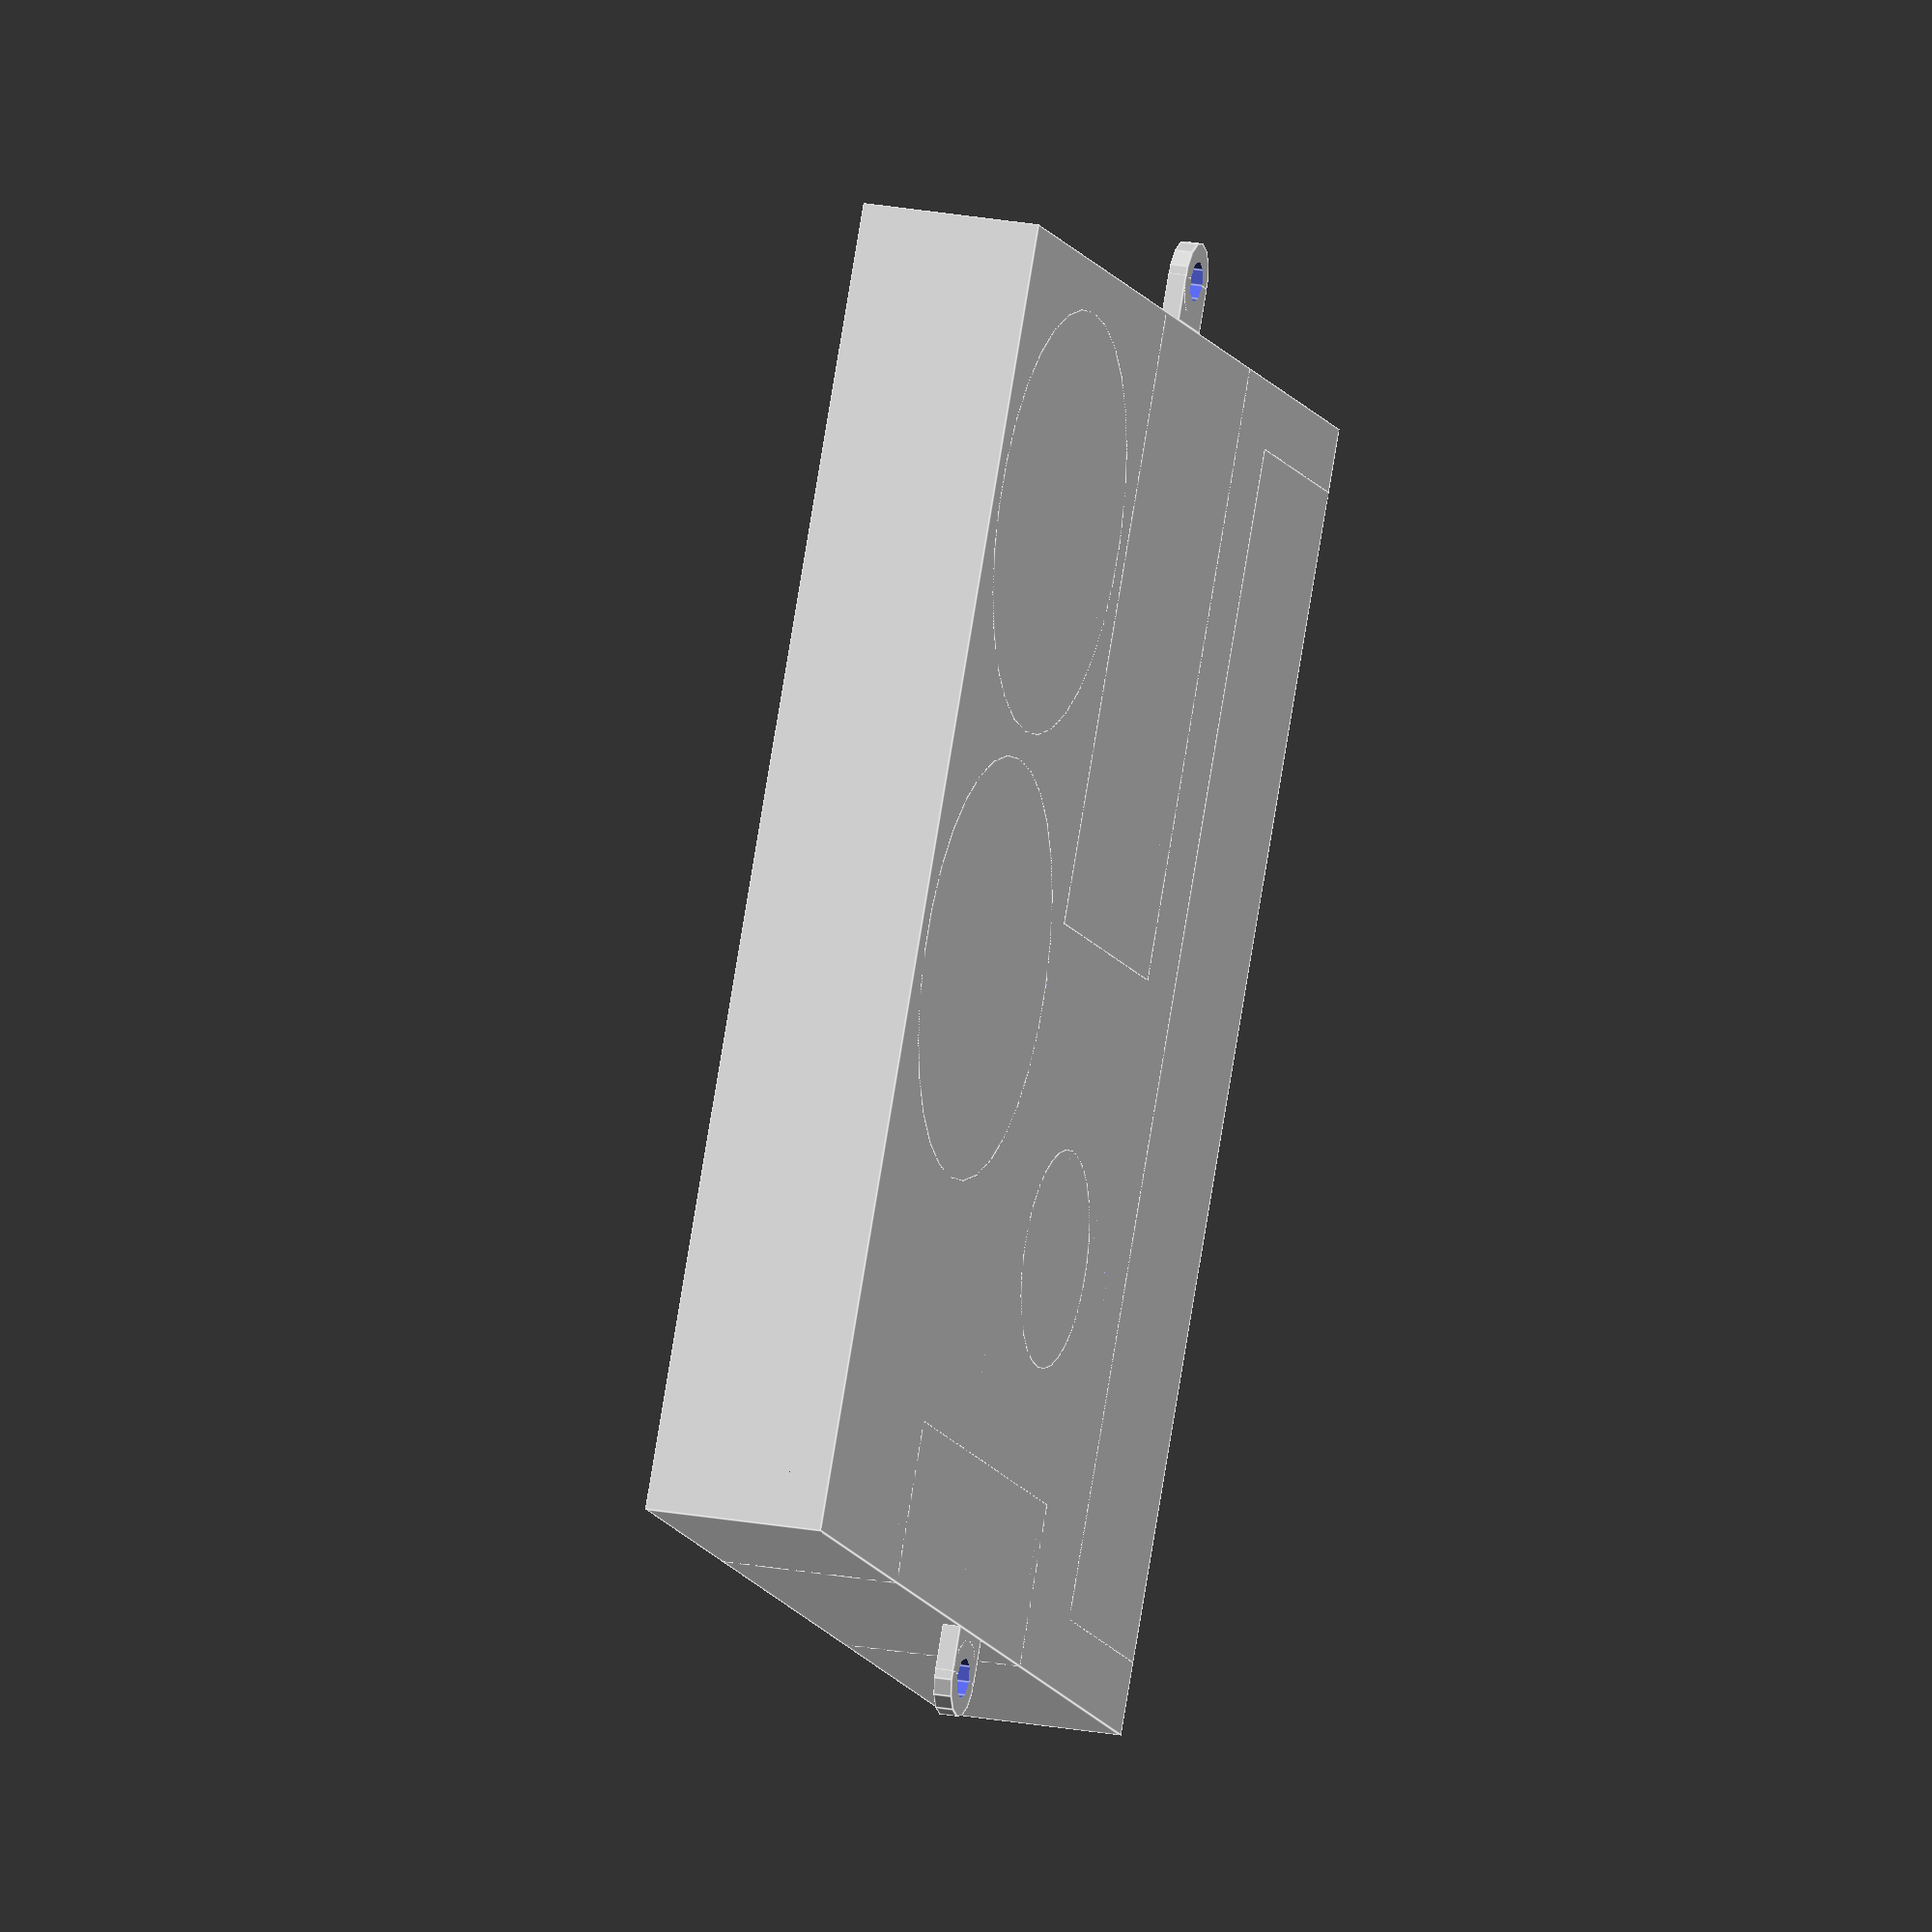
<openscad>
shelly_d = 42.5;
shelly_r = shelly_d / 2;
shelly_h = 20;
shelly_cut = 8;
power_w = 30;
power_l = 66;
power_h = 20;
spacing = 5;
shell = 2;
terminal_l = 126;
terminal_w = 22;
terminal_h = 15;
usb_l = 46;
usb_w = 14;
usb_cut = 4;
usb_h = shelly_h;

switch_d = 20;
switch_r = switch_d / 2;
switch_outer_r = switch_r + shell;
switch_outer_d = switch_outer_r * 2;
switch_cut = 4;
box_h = shelly_h;
switch_h = 26;
switch_notch_w = 2.5;
switch_notch_t = 1;
screw_d = 4.5;
screw_r = screw_d / 2;

//box_inner_l = shelly_d * 2 + spacing + 3 + shell * 5 + power_w;
box_inner_l = terminal_l + spacing * 3;
//box_inner_w = shelly_d + spacing + terminal_w;
box_inner_w = power_w + shelly_d - shelly_cut + terminal_w + spacing * 5 + shell * 3;

box_outer_l = box_inner_l + shell * 2;
box_outer_w = box_inner_w + shell * 2;

module switch() {
    translate([switch_outer_r + shell, switch_outer_r + shell, 0])
    difference() {
        cylinder(r = switch_outer_r, h = switch_h);
        cylinder(r = switch_r, h = switch_h + 1);
        translate([-switch_cut / 2, -switch_d, 0])
        cube([switch_cut, switch_d * 2, switch_h - 1.5]);
        translate([-switch_r - switch_notch_t, -switch_notch_w / 2, 0])
        cube([switch_notch_t * 2, switch_notch_w, switch_h * 2]);
    }
}

module box() {
  difference() {
    cube([box_outer_l, box_outer_w, box_h]);
    translate([shell, shell, shell])
    cube([box_inner_l, box_inner_w, box_h]);
    
    translate([shell * 3 + spacing, -0.1, shell]) 
    cube([terminal_l - shell * 2, shell * 2, box_h]);
  }
}

module shelly() {
    difference() {
        cylinder(h=shelly_h, r=shelly_r + shell);
        translate([0, 0, shell])
        cylinder(h=shelly_h, r=shelly_r);
        
    translate([-shelly_d, -shelly_r - shell, 0])
        cube([shelly_d * 2, shelly_cut, shelly_h + 1]);
    }
}

module power() {
    difference() {
        translate([0, -shell, 0])
        cube([power_w + shell * 2, power_l + shell, power_h]);
        translate([shell, 0, 0])
        cube([power_w, power_l + 2, power_h + 1]);
        translate([shell * 2, -power_l, 0])
        cube([power_w - shell * 2, power_l * 2, power_h + 1]);
    }
}

module terminal() {
    difference() {
        cube([terminal_l + shell * 2 , terminal_w + shell * 2, terminal_h]);
        translate([shell, -1, 0])
        cube([terminal_l, terminal_w + shell + 1, terminal_h + 1]);
        translate([shell * 2, -1, 0])
        cube([terminal_l - shell * 2, terminal_w + shell * 4, terminal_h + 1]);
    }
}

module usb() {
    difference() {
        cube([usb_w + shell * 2, usb_l + shell * 2, usb_h]);
        translate([shell, shell, 0])
        cube([usb_w, usb_l, usb_h * 2]);
        translate([usb_w - shell, -1, 0])
        cube([usb_cut, usb_l * 2, usb_h * 2]); 
    }
}

module screw_tab() {
    difference() {
        union() {
            translate([spacing, screw_r + shell, 0])
            cylinder(r=screw_r + shell, shell);
            cube([spacing, screw_d + + shell * 2, shell]);
        }
        
        translate([spacing, shell + screw_r, -1])
        cylinder(r=screw_r, h = shell + 2);
    }
}

translate([-box_outer_l / 2, -box_outer_w / 2, 0]) {
box();
translate([shelly_r + shell + spacing, terminal_w + power_w + shelly_r + shell * 4 + spacing * 4.5 - shelly_cut, 0]){
    shelly();
    translate([shelly_d + spacing + shell, 0, 0])
    shelly();
}


translate([power_l, terminal_w + shell * 2 + spacing * 2, 0])
rotate([0, 0, 90])
power();

translate([shell + spacing, 0, 0])
terminal();

translate([box_inner_l - switch_outer_d - spacing * 3 - usb_w, box_inner_w / 2 - switch_r - spacing * 2, 0])
switch();

translate([box_inner_l - usb_w, (box_inner_w - usb_l) / 2 + spacing, 0])
usb();

translate([box_outer_l, box_outer_w / 2 - screw_r - shell, 0])
screw_tab();

translate([0, box_outer_w / 2 + screw_r + shell, 0])
rotate([0, 0, 180])
screw_tab();
}


</openscad>
<views>
elev=338.3 azim=58.7 roll=108.3 proj=o view=edges
</views>
